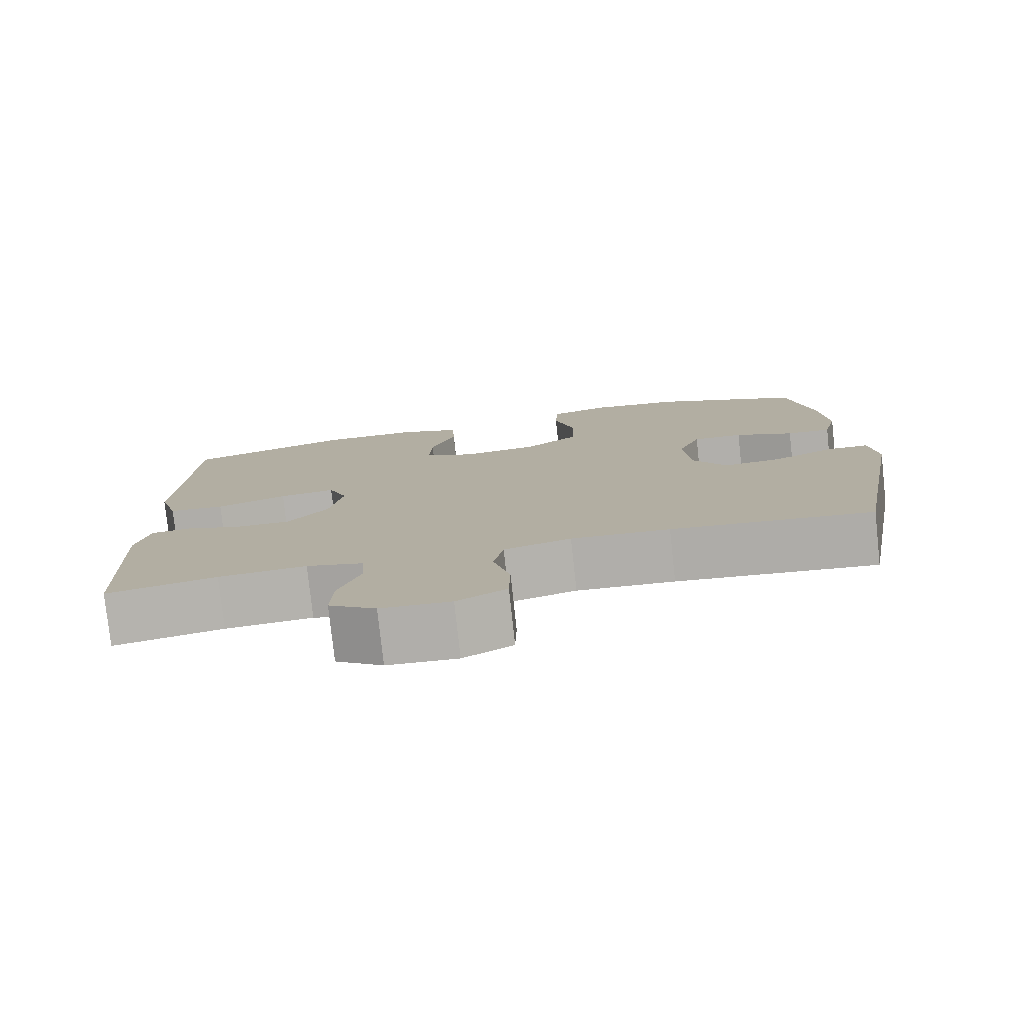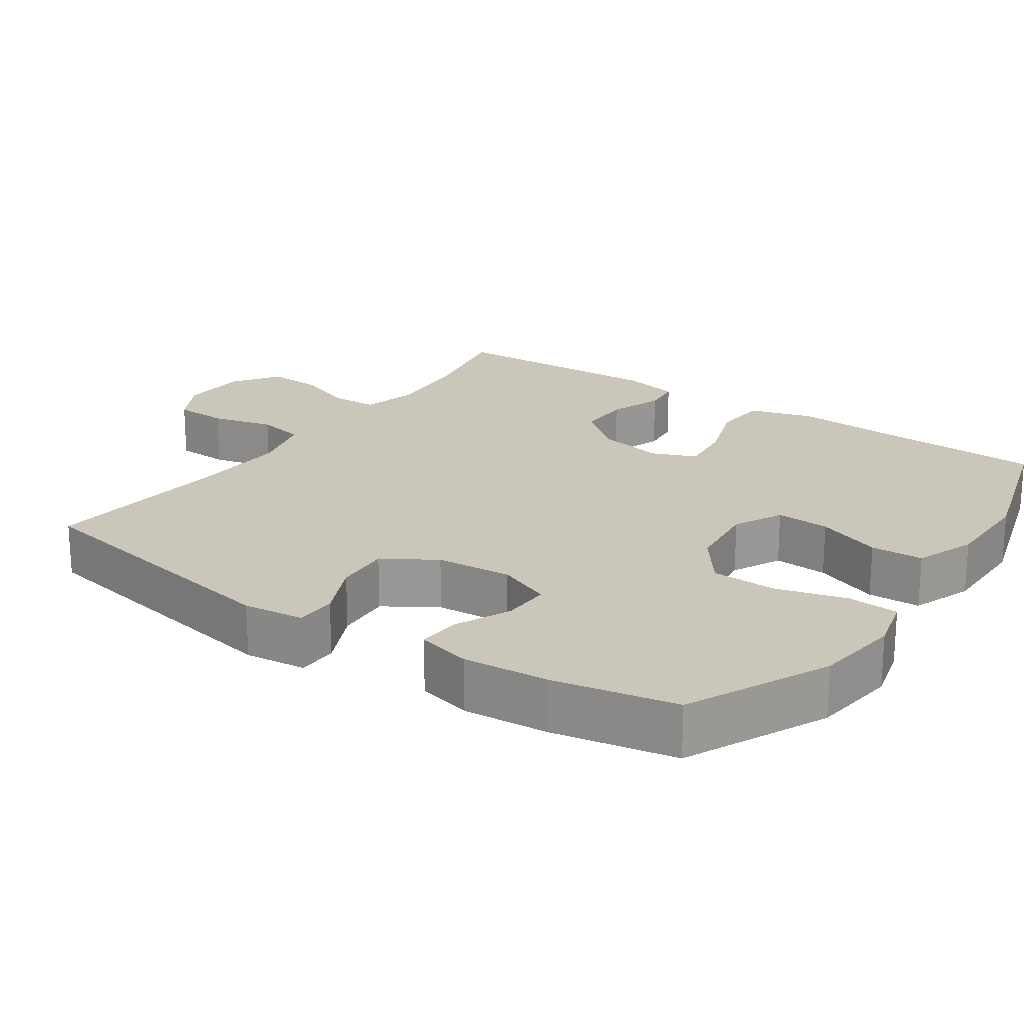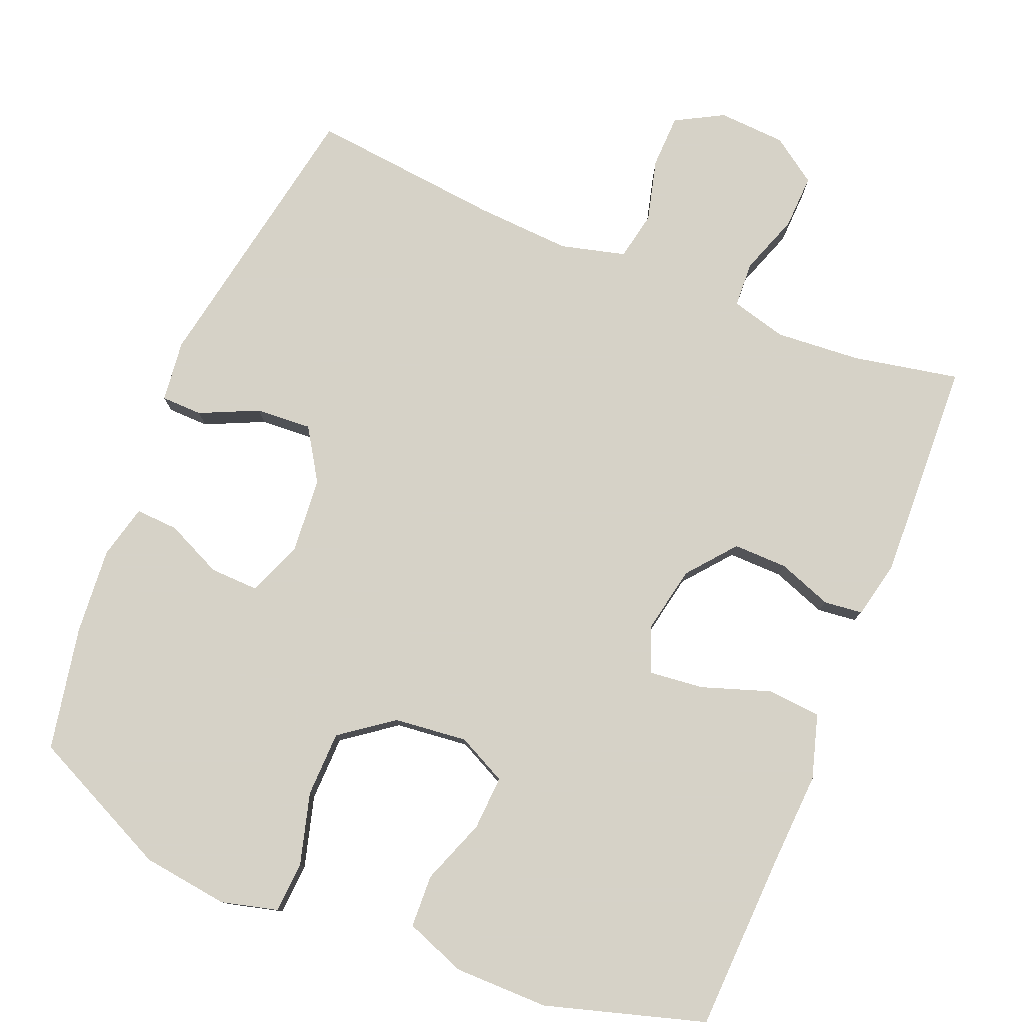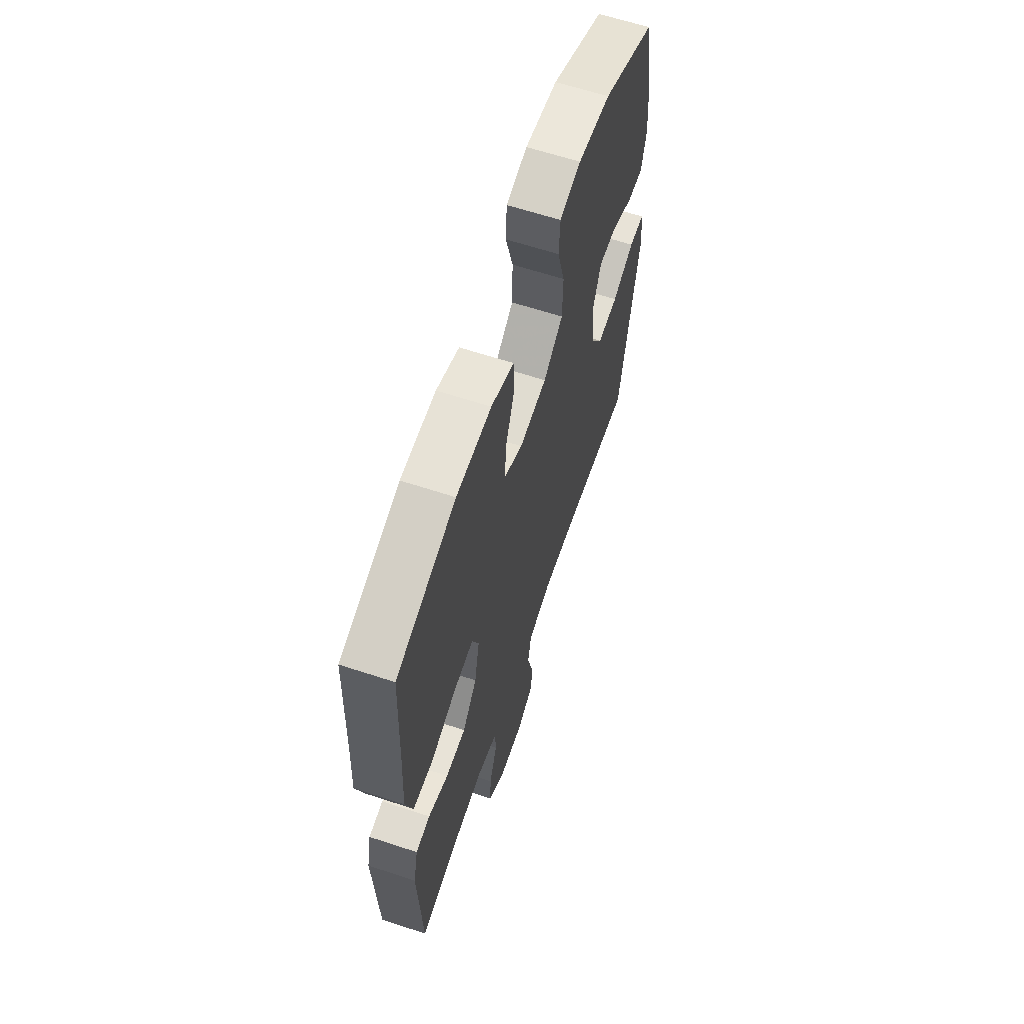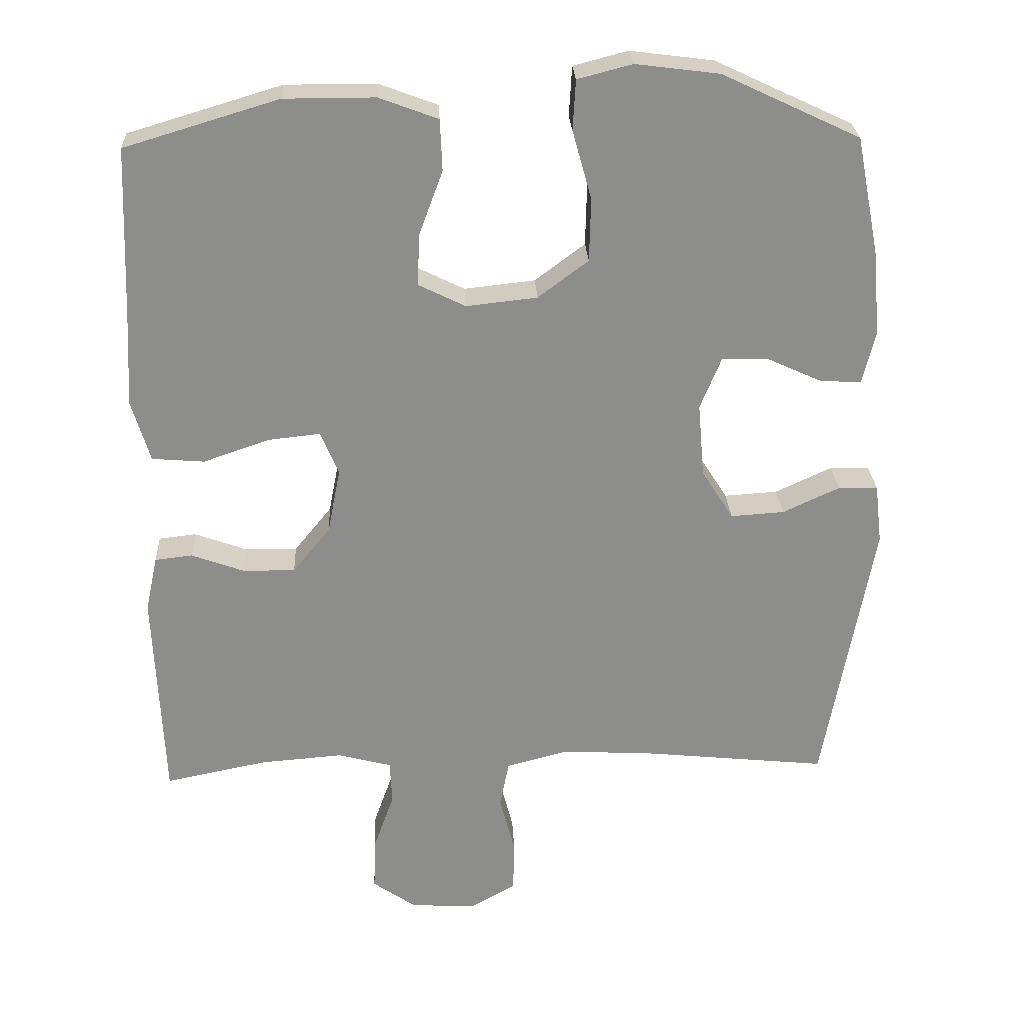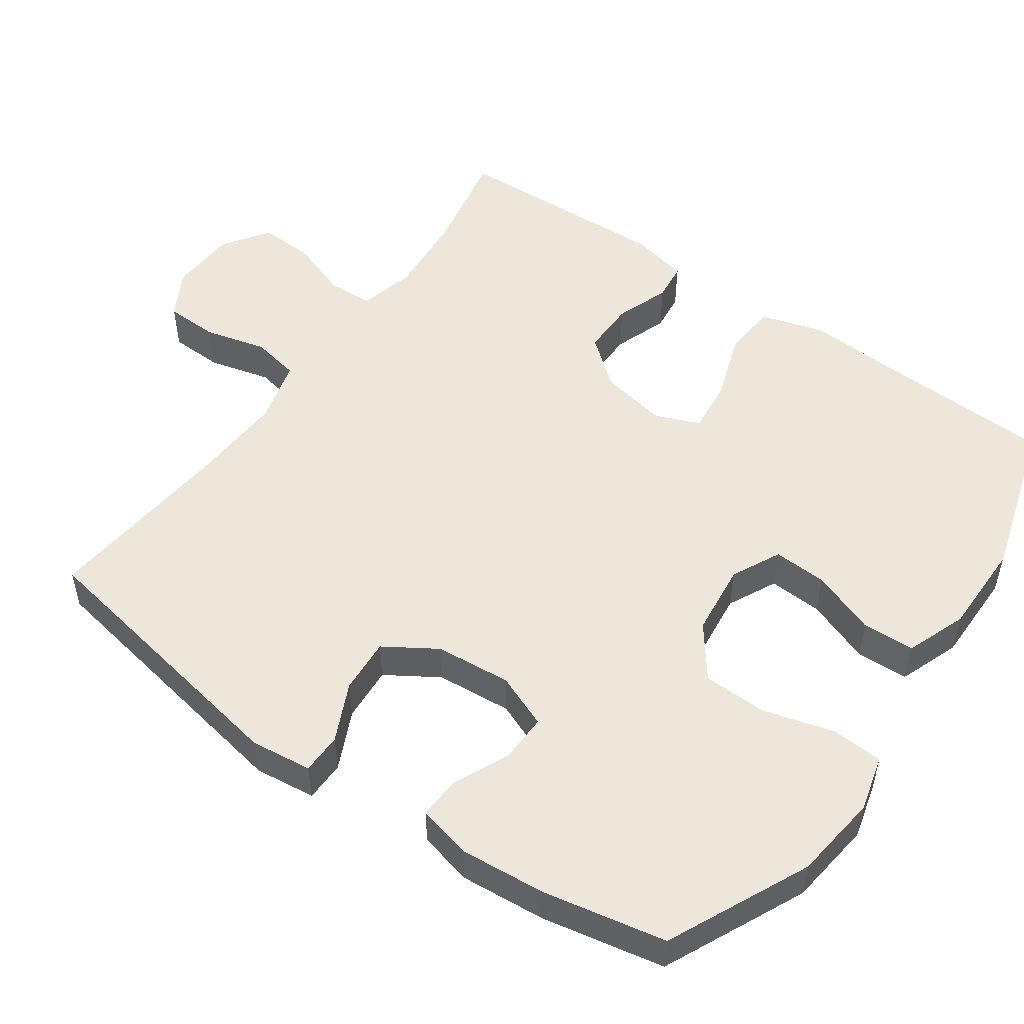
<metadata>
{"format":"obj","ext":"obj","renderer":"f3d","projection":"perspective","resolution":1024,"background":"white","views":[{"elev":-78.7,"azim":-173.8,"up":"+Z"},{"elev":21.2,"azim":-55.3,"up":"+Y"},{"elev":78.5,"azim":22.4,"up":"+Y"},{"elev":63.0,"azim":108.5,"up":"+Z"},{"elev":25.8,"azim":177.2,"up":"+Z"},{"elev":51.8,"azim":-54.9,"up":"+Y"}]}
</metadata>
<code>
v 0.5 0.07 -0.5
v 0.355 0.07 -0.471
v 0.239 0.07 -0.462
v 0.163 0.07 -0.482
v 0.16 0.07 -0.544
v 0.189 0.07 -0.626
v 0.192 0.07 -0.701
v 0.13 0.07 -0.744
v 0.038 0.07 -0.749
v -0.027 0.07 -0.713
v -0.029 0.07 -0.64
v -0.007 0.07 -0.555
v -0.02 0.07 -0.489
v -0.108 0.07 -0.466
v -0.237 0.07 -0.473
v -0.5 0.07 -0.5
v -0.57 0.07 -0.112
v -0.56 0.07 -0.028
v -0.504 0.07 -0.027
v -0.424 0.07 -0.064
v -0.348 0.07 -0.069
v -0.303 0.07 0.002
v -0.294 0.07 0.106
v -0.324 0.07 0.18
v -0.39 0.07 0.178
v -0.467 0.07 0.143
v -0.525 0.07 0.14
v -0.543 0.07 0.214
v -0.533 0.07 0.332
v -0.5 0.07 0.5
v -0.306 0.07 0.591
v -0.188 0.07 0.606
v -0.111 0.07 0.586
v -0.107 0.07 0.516
v -0.134 0.07 0.419
v -0.132 0.07 0.33
v -0.061 0.07 0.277
v 0.039 0.07 0.266
v 0.106 0.07 0.299
v 0.102 0.07 0.373
v 0.069 0.07 0.462
v 0.072 0.07 0.534
v 0.155 0.07 0.565
v 0.283 0.07 0.565
v 0.5 0.07 0.5
v 0.509 0.07 0.262
v 0.516 0.07 0.129
v 0.49 0.07 0.042
v 0.416 0.07 0.036
v 0.323 0.07 0.068
v 0.249 0.07 0.076
v 0.224 0.07 0.015
v 0.242 0.07 -0.077
v 0.295 0.07 -0.142
v 0.369 0.07 -0.141
v 0.443 0.07 -0.114
v 0.496 0.07 -0.12
v 0.513 0.07 -0.198
v 0.5 0 -0.5
v 0.355 0 -0.471
v 0.239 0 -0.462
v 0.163 0 -0.482
v 0.16 0 -0.544
v 0.189 0 -0.626
v 0.192 0 -0.701
v 0.13 0 -0.744
v 0.038 0 -0.749
v -0.027 0 -0.713
v -0.029 0 -0.64
v -0.007 0 -0.555
v -0.02 0 -0.489
v -0.108 0 -0.466
v -0.237 0 -0.473
v -0.5 0 -0.5
v -0.57 0 -0.112
v -0.56 0 -0.028
v -0.504 0 -0.027
v -0.424 0 -0.064
v -0.348 0 -0.069
v -0.303 0 0.002
v -0.294 0 0.106
v -0.324 0 0.18
v -0.39 0 0.178
v -0.467 0 0.143
v -0.525 0 0.14
v -0.543 0 0.214
v -0.533 0 0.332
v -0.5 0 0.5
v -0.306 0 0.591
v -0.188 0 0.606
v -0.111 0 0.586
v -0.107 0 0.516
v -0.134 0 0.419
v -0.132 0 0.33
v -0.061 0 0.277
v 0.039 0 0.266
v 0.106 0 0.299
v 0.102 0 0.373
v 0.069 0 0.462
v 0.072 0 0.534
v 0.155 0 0.565
v 0.283 0 0.565
v 0.5 0 0.5
v 0.509 0 0.262
v 0.516 0 0.129
v 0.49 0 0.042
v 0.416 0 0.036
v 0.323 0 0.068
v 0.249 0 0.076
v 0.224 0 0.015
v 0.242 0 -0.077
v 0.295 0 -0.142
v 0.369 0 -0.141
v 0.443 0 -0.114
v 0.496 0 -0.12
v 0.513 0 -0.198
f 58 1 2
f 57 58 2
f 56 57 2
f 55 56 2
f 54 55 2 3
f 53 54 3 4
f 52 53 4
f 48 49 50
f 47 48 50
f 46 47 50
f 46 50 51
f 45 46 51
f 44 45 51
f 43 44 51
f 42 43 51
f 41 42 51
f 40 41 51
f 39 40 51 52
f 33 34 35
f 32 33 35
f 31 32 35
f 30 31 35
f 29 30 35
f 28 29 35
f 27 28 35
f 26 27 35
f 25 26 35
f 24 25 35 36
f 23 24 36 37
f 18 19 20
f 17 18 20
f 16 17 20
f 15 16 20
f 14 15 20 21
f 13 14 21 22
f 10 11 12
f 9 10 12
f 8 9 12
f 7 8 12
f 6 7 12
f 5 6 12
f 4 5 12 13
f 4 13 22
f 52 4 22
f 39 52 22
f 38 39 22
f 22 23 37 38
f 60 59 116
f 60 116 115
f 60 115 114
f 60 114 113
f 61 60 113 112
f 62 61 112 111
f 62 111 110
f 108 107 106
f 108 106 105
f 108 105 104
f 109 108 104
f 109 104 103
f 109 103 102
f 109 102 101
f 109 101 100
f 109 100 99
f 109 99 98
f 110 109 98 97
f 93 92 91
f 93 91 90
f 93 90 89
f 93 89 88
f 93 88 87
f 93 87 86
f 93 86 85
f 93 85 84
f 93 84 83
f 94 93 83 82
f 95 94 82 81
f 78 77 76
f 78 76 75
f 78 75 74
f 78 74 73
f 79 78 73 72
f 80 79 72 71
f 70 69 68
f 70 68 67
f 70 67 66
f 70 66 65
f 70 65 64
f 70 64 63
f 71 70 63 62
f 80 71 62
f 80 62 110
f 80 110 97
f 80 97 96
f 96 95 81 80
f 1 59 60 2
f 2 60 61 3
f 3 61 62 4
f 4 62 63 5
f 5 63 64 6
f 6 64 65 7
f 7 65 66 8
f 8 66 67 9
f 9 67 68 10
f 10 68 69 11
f 11 69 70 12
f 12 70 71 13
f 13 71 72 14
f 14 72 73 15
f 15 73 74 16
f 16 74 75 17
f 17 75 76 18
f 18 76 77 19
f 19 77 78 20
f 20 78 79 21
f 21 79 80 22
f 22 80 81 23
f 23 81 82 24
f 24 82 83 25
f 25 83 84 26
f 26 84 85 27
f 27 85 86 28
f 28 86 87 29
f 29 87 88 30
f 30 88 89 31
f 31 89 90 32
f 32 90 91 33
f 33 91 92 34
f 34 92 93 35
f 35 93 94 36
f 36 94 95 37
f 37 95 96 38
f 38 96 97 39
f 39 97 98 40
f 40 98 99 41
f 41 99 100 42
f 42 100 101 43
f 43 101 102 44
f 44 102 103 45
f 45 103 104 46
f 46 104 105 47
f 47 105 106 48
f 48 106 107 49
f 49 107 108 50
f 50 108 109 51
f 51 109 110 52
f 52 110 111 53
f 53 111 112 54
f 54 112 113 55
f 55 113 114 56
f 56 114 115 57
f 57 115 116 58
f 58 116 59 1

</code>
